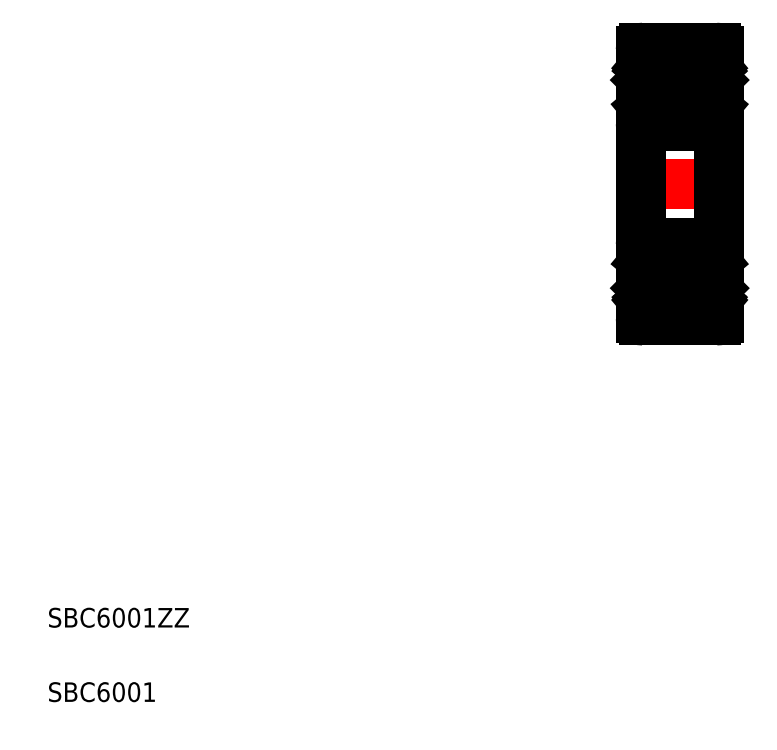
<metadata>
{"format":"dxf","ext":"dxf","renderer":"ezdxf+matplotlib","layout":"modelspace","background":"white","min_lineweight":24,"dpi":150}
</metadata>
<code>
0
SECTION
2
ENTITIES
0
ARC
8
0
10
73.61
20
56.82
30
0
40
0.3
50
270
51
360
0
ARC
8
0
10
66.21
20
56.82
30
0
40
0.3
50
180
51
270
0
ARC
8
0
10
73.61
20
64.22
30
0
40
0.3
50
360
51
90
0
ARC
8
0
10
66.21
20
64.22
30
0
40
0.3
50
90
51
180
0
ARC
8
0
10
73.81
20
62.82
30
0
40
0.1
50
270
51
0
0
LINE
8
0
10
73.35
20
62.72
30
0
11
73.1
21
63.01
31
0
0
LINE
8
0
10
73.2
20
62.59
30
0
11
72.95
21
62.89
31
0
0
LINE
8
0
10
73.81
20
62.72
30
0
11
73.35
21
62.72
31
0
0
ARC
8
0
10
72.87
20
62.82
30
0
40
0.1
50
40
51
177.2
0
ARC
8
0
10
72.87
20
62.82
30
0
40
0.3
50
40
51
175
0
LINE
8
0
10
73.17
20
62.31
30
0
11
73.33
21
62.43
31
0
0
LINE
8
0
10
73.17
20
62.31
30
0
11
73.05
21
62.46
31
0
0
LINE
8
0
10
72.41
20
62.02
30
0
11
71.23
21
62.02
31
0
0
ARC
8
0
10
72.41
20
62.12
30
0
40
0.1
50
270
51
355
0
LINE
8
0
10
72.53
20
62.34
30
0
11
72.53
21
61.87
31
0
0
LINE
8
0
10
72.53
20
61.87
30
0
11
73.28
21
61.12
31
0
0
LINE
8
0
10
72.73
20
61.95
30
0
11
73.48
21
61.2
31
0
0
LINE
8
0
10
72.57
20
62.85
30
0
11
72.51
21
62.11
31
0
0
LINE
8
0
10
72.77
20
62.83
30
0
11
72.73
21
61.95
31
0
0
ARC
8
0
10
73.2
20
62.59
30
0
40
0.2
50
309.9
51
40
0
LINE
8
0
10
73.05
20
62.46
30
0
11
73.2
21
62.59
31
0
0
LINE
8
0
10
66.62
20
62.59
30
0
11
66.87
21
62.89
31
0
0
LINE
8
0
10
66.47
20
62.72
30
0
11
66.72
21
63.01
31
0
0
LINE
8
0
10
66.01
20
62.72
30
0
11
66.47
21
62.72
31
0
0
ARC
8
0
10
66.01
20
62.82
30
0
40
0.1
50
180
51
270
0
ARC
8
0
10
66.95
20
62.82
30
0
40
0.3
50
4.997
51
140
0
ARC
8
0
10
66.95
20
62.82
30
0
40
0.1
50
2.82
51
140
0
LINE
8
0
10
67.41
20
62.02
30
0
11
68.59
21
62.02
31
0
0
LINE
8
0
10
67.29
20
62.34
30
0
11
67.29
21
61.87
31
0
0
ARC
8
0
10
67.41
20
62.12
30
0
40
0.1
50
185
51
270
0
LINE
8
0
10
66.65
20
62.31
30
0
11
66.78
21
62.46
31
0
0
LINE
8
0
10
66.65
20
62.31
30
0
11
66.5
21
62.43
31
0
0
LINE
8
0
10
67.09
20
61.95
30
0
11
66.34
21
61.2
31
0
0
LINE
8
0
10
67.29
20
61.87
30
0
11
66.54
21
61.12
31
0
0
LINE
8
0
10
66.78
20
62.46
30
0
11
66.62
21
62.59
31
0
0
ARC
8
0
10
66.62
20
62.59
30
0
40
0.2
50
140
51
230.1
0
LINE
8
0
10
67.05
20
62.83
30
0
11
67.09
21
61.95
31
0
0
LINE
8
0
10
67.25
20
62.85
30
0
11
67.31
21
62.11
31
0
0
LINE
8
0
10
66.21
20
64.52
30
0
11
73.61
21
64.52
31
0
0
LINE
8
0
10
73.28
20
58.62
30
0
11
72.83
21
58.62
31
0
0
LINE
8
0
10
72.83
20
58.82
30
0
11
73.28
21
58.82
31
0
0
LINE
8
0
10
72.83
20
58.62
30
0
11
72.83
21
58.82
31
0
0
LINE
8
0
10
73.71
20
58.42
30
0
11
73.41
21
58.42
31
0
0
ARC
8
0
10
73.28
20
58.82
30
0
40
0.2
50
270
51
0
0
LINE
8
0
10
72.27
20
59.02
30
0
11
71.23
21
59.02
31
0
0
ARC
8
0
10
72.27
20
58.82
30
0
40
0.2
50
20.01
51
90
0
ARC
8
0
10
72.98
20
58.22
30
0
40
0.2
50
270
51
320
0
LINE
8
0
10
72.98
20
58.02
30
0
11
72.92
21
58.02
31
0
0
ARC
8
0
10
72.92
20
58.22
30
0
40
0.2
50
200
51
270
0
ARC
8
0
10
73.71
20
58.22
30
0
40
0.2
50
0
51
90
0
LINE
8
0
10
72.73
20
58.15
30
0
11
72.46
21
58.88
31
0
0
LINE
8
0
10
73.41
20
58.42
30
0
11
73.14
21
58.09
31
0
0
LINE
8
0
10
67.55
20
59.02
30
0
11
68.59
21
59.02
31
0
0
ARC
8
0
10
67.55
20
58.82
30
0
40
0.2
50
90
51
160
0
LINE
8
0
10
66.99
20
58.82
30
0
11
66.54
21
58.82
31
0
0
LINE
8
0
10
66.54
20
58.62
30
0
11
66.99
21
58.62
31
0
0
ARC
8
0
10
66.54
20
58.82
30
0
40
0.2
50
180
51
270
0
LINE
8
0
10
66.11
20
58.42
30
0
11
66.41
21
58.42
31
0
0
LINE
8
0
10
66.99
20
58.62
30
0
11
66.99
21
58.82
31
0
0
ARC
8
0
10
66.84
20
58.22
30
0
40
0.2
50
220
51
270
0
LINE
8
0
10
66.84
20
58.02
30
0
11
66.91
21
58.02
31
0
0
ARC
8
0
10
66.91
20
58.22
30
0
40
0.2
50
270
51
340
0
LINE
8
0
10
66.41
20
58.42
30
0
11
66.69
21
58.09
31
0
0
ARC
8
0
10
66.11
20
58.22
30
0
40
0.2
50
90
51
180
0
LINE
8
0
10
67.09
20
58.15
30
0
11
67.36
21
58.88
31
0
0
LINE
8
0
10
66.21
20
56.52
30
0
11
73.61
21
56.52
31
0
0
LINE
8
0
10
66.54
20
61.12
30
0
11
66.54
21
58.82
31
0
0
LINE
8
0
10
66.34
20
61.2
30
0
11
66.34
21
58.82
31
0
0
LINE
8
0
10
73.48
20
61.2
30
0
11
73.48
21
58.82
31
0
0
LINE
8
0
10
73.28
20
61.12
30
0
11
73.28
21
58.82
31
0
0
TEXT
8
0
10
5
20
5
30
0
40
2
1
SBC6001ZZ
0
TEXT
8
0
10
5
20
-2.635
30
0
40
2
1
SBC6001
0
LINE
8
0
10
65.91
20
64.22
30
0
11
65.91
21
50.52
31
0
0
LINE
8
0
10
73.91
20
64.22
30
0
11
73.91
21
50.52
31
0
0
LINE
8
CENTER
10
64.91
20
50.52
30
0
11
74.91
21
50.52
31
0
0
CIRCLE
8
0
10
69.91
20
60.52
30
0
40
2
0
CIRCLE
8
0
10
69.91
20
40.52
30
0
40
2
0
LINE
8
0
10
73.91
20
36.82
30
0
11
73.91
21
50.52
31
0
0
LINE
8
0
10
65.91
20
36.82
30
0
11
65.91
21
50.52
31
0
0
LINE
8
0
10
73.28
20
39.92
30
0
11
73.28
21
42.22
31
0
0
LINE
8
0
10
73.48
20
39.83
30
0
11
73.48
21
42.22
31
0
0
LINE
8
0
10
66.34
20
39.83
30
0
11
66.34
21
42.22
31
0
0
LINE
8
0
10
66.54
20
39.92
30
0
11
66.54
21
42.22
31
0
0
LINE
8
0
10
66.21
20
44.52
30
0
11
73.61
21
44.52
31
0
0
LINE
8
0
10
67.09
20
42.88
30
0
11
67.36
21
42.15
31
0
0
ARC
8
0
10
66.11
20
42.82
30
0
40
0.2
50
180
51
270
0
LINE
8
0
10
66.41
20
42.62
30
0
11
66.69
21
42.94
31
0
0
ARC
8
0
10
66.91
20
42.82
30
0
40
0.2
50
20.01
51
90
0
LINE
8
0
10
66.84
20
43.02
30
0
11
66.91
21
43.02
31
0
0
ARC
8
0
10
66.84
20
42.82
30
0
40
0.2
50
90
51
140
0
LINE
8
0
10
66.99
20
42.42
30
0
11
66.99
21
42.22
31
0
0
LINE
8
0
10
66.11
20
42.62
30
0
11
66.41
21
42.62
31
0
0
ARC
8
0
10
66.54
20
42.22
30
0
40
0.2
50
90
51
180
0
LINE
8
0
10
66.54
20
42.42
30
0
11
66.99
21
42.42
31
0
0
LINE
8
0
10
66.99
20
42.22
30
0
11
66.54
21
42.22
31
0
0
ARC
8
0
10
67.55
20
42.22
30
0
40
0.2
50
200
51
270
0
LINE
8
0
10
67.55
20
42.02
30
0
11
68.59
21
42.02
31
0
0
LINE
8
0
10
73.41
20
42.62
30
0
11
73.14
21
42.94
31
0
0
LINE
8
0
10
72.73
20
42.88
30
0
11
72.46
21
42.15
31
0
0
ARC
8
0
10
73.71
20
42.82
30
0
40
0.2
50
270
51
0
0
ARC
8
0
10
72.92
20
42.82
30
0
40
0.2
50
90
51
160
0
LINE
8
0
10
72.98
20
43.02
30
0
11
72.92
21
43.02
31
0
0
ARC
8
0
10
72.98
20
42.82
30
0
40
0.2
50
40
51
90
0
ARC
8
0
10
72.27
20
42.22
30
0
40
0.2
50
270
51
340
0
LINE
8
0
10
72.27
20
42.02
30
0
11
71.23
21
42.02
31
0
0
ARC
8
0
10
73.28
20
42.22
30
0
40
0.2
50
0
51
90
0
LINE
8
0
10
73.71
20
42.62
30
0
11
73.41
21
42.62
31
0
0
LINE
8
0
10
72.83
20
42.42
30
0
11
72.83
21
42.22
31
0
0
LINE
8
0
10
72.83
20
42.22
30
0
11
73.28
21
42.22
31
0
0
LINE
8
0
10
73.28
20
42.42
30
0
11
72.83
21
42.42
31
0
0
LINE
8
0
10
66.21
20
36.52
30
0
11
73.61
21
36.52
31
0
0
LINE
8
0
10
67.25
20
38.19
30
0
11
67.31
21
38.92
31
0
0
LINE
8
0
10
67.05
20
38.21
30
0
11
67.09
21
39.08
31
0
0
ARC
8
0
10
66.62
20
38.44
30
0
40
0.2
50
129.9
51
220
0
LINE
8
0
10
66.78
20
38.57
30
0
11
66.62
21
38.44
31
0
0
LINE
8
0
10
67.29
20
39.17
30
0
11
66.54
21
39.92
31
0
0
LINE
8
0
10
67.09
20
39.08
30
0
11
66.34
21
39.83
31
0
0
LINE
8
0
10
66.65
20
38.73
30
0
11
66.5
21
38.6
31
0
0
LINE
8
0
10
66.65
20
38.73
30
0
11
66.78
21
38.57
31
0
0
ARC
8
0
10
67.41
20
38.92
30
0
40
0.1
50
90
51
175
0
LINE
8
0
10
67.29
20
38.7
30
0
11
67.29
21
39.17
31
0
0
LINE
8
0
10
67.41
20
39.02
30
0
11
68.59
21
39.02
31
0
0
ARC
8
0
10
66.95
20
38.21
30
0
40
0.1
50
220
51
357.2
0
ARC
8
0
10
66.95
20
38.21
30
0
40
0.3
50
220
51
355
0
ARC
8
0
10
66.01
20
38.22
30
0
40
0.1
50
90
51
180
0
LINE
8
0
10
66.01
20
38.32
30
0
11
66.47
21
38.32
31
0
0
LINE
8
0
10
66.47
20
38.32
30
0
11
66.72
21
38.02
31
0
0
LINE
8
0
10
66.62
20
38.44
30
0
11
66.87
21
38.15
31
0
0
LINE
8
0
10
73.05
20
38.57
30
0
11
73.2
21
38.44
31
0
0
ARC
8
0
10
73.2
20
38.44
30
0
40
0.2
50
320
51
50.09
0
LINE
8
0
10
72.77
20
38.21
30
0
11
72.73
21
39.08
31
0
0
LINE
8
0
10
72.57
20
38.19
30
0
11
72.51
21
38.92
31
0
0
LINE
8
0
10
72.73
20
39.08
30
0
11
73.48
21
39.83
31
0
0
LINE
8
0
10
72.53
20
39.17
30
0
11
73.28
21
39.92
31
0
0
LINE
8
0
10
72.53
20
38.7
30
0
11
72.53
21
39.17
31
0
0
ARC
8
0
10
72.41
20
38.92
30
0
40
0.1
50
4.997
51
90
0
LINE
8
0
10
72.41
20
39.02
30
0
11
71.23
21
39.02
31
0
0
LINE
8
0
10
73.17
20
38.73
30
0
11
73.05
21
38.57
31
0
0
LINE
8
0
10
73.17
20
38.73
30
0
11
73.33
21
38.6
31
0
0
ARC
8
0
10
72.87
20
38.21
30
0
40
0.3
50
185
51
320
0
ARC
8
0
10
72.87
20
38.21
30
0
40
0.1
50
182.8
51
320
0
LINE
8
0
10
73.81
20
38.32
30
0
11
73.35
21
38.32
31
0
0
LINE
8
0
10
73.2
20
38.44
30
0
11
72.95
21
38.15
31
0
0
LINE
8
0
10
73.35
20
38.32
30
0
11
73.1
21
38.02
31
0
0
ARC
8
0
10
73.81
20
38.22
30
0
40
0.1
50
0
51
90
0
ARC
8
0
10
66.21
20
36.82
30
0
40
0.3
50
180
51
270
0
ARC
8
0
10
73.61
20
36.82
30
0
40
0.3
50
270
51
1.667e-13
0
ARC
8
0
10
66.21
20
44.22
30
0
40
0.3
50
90
51
180
0
ARC
8
0
10
73.61
20
44.22
30
0
40
0.3
50
1.667e-13
51
90
0
ENDSEC
0
EOF

</code>
